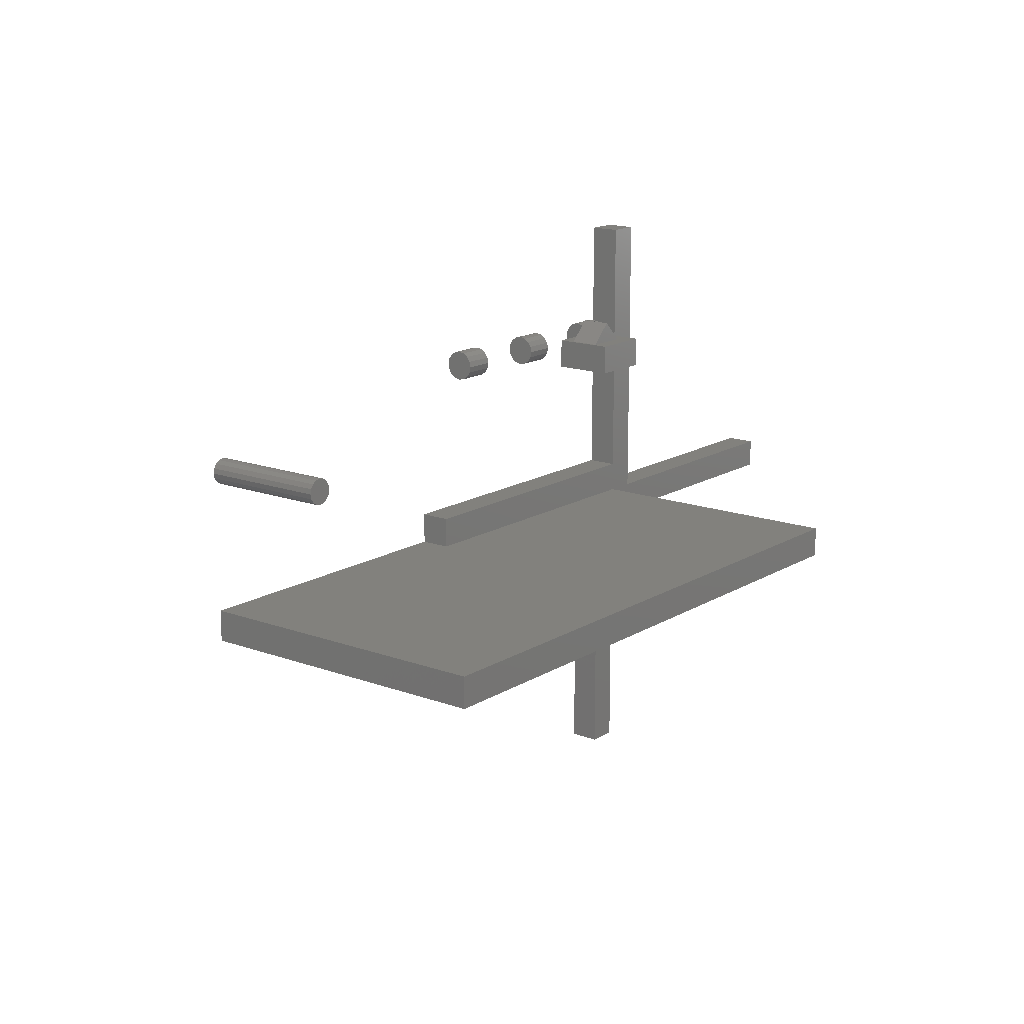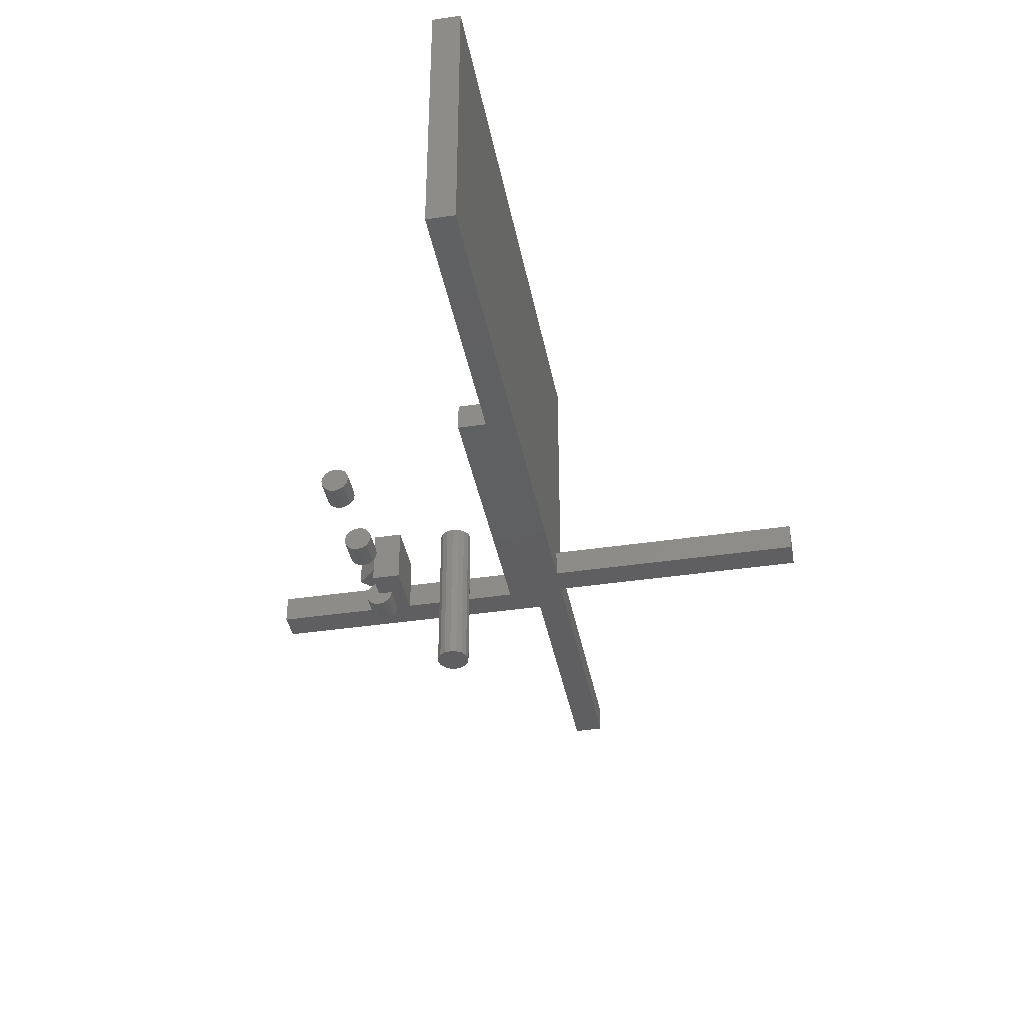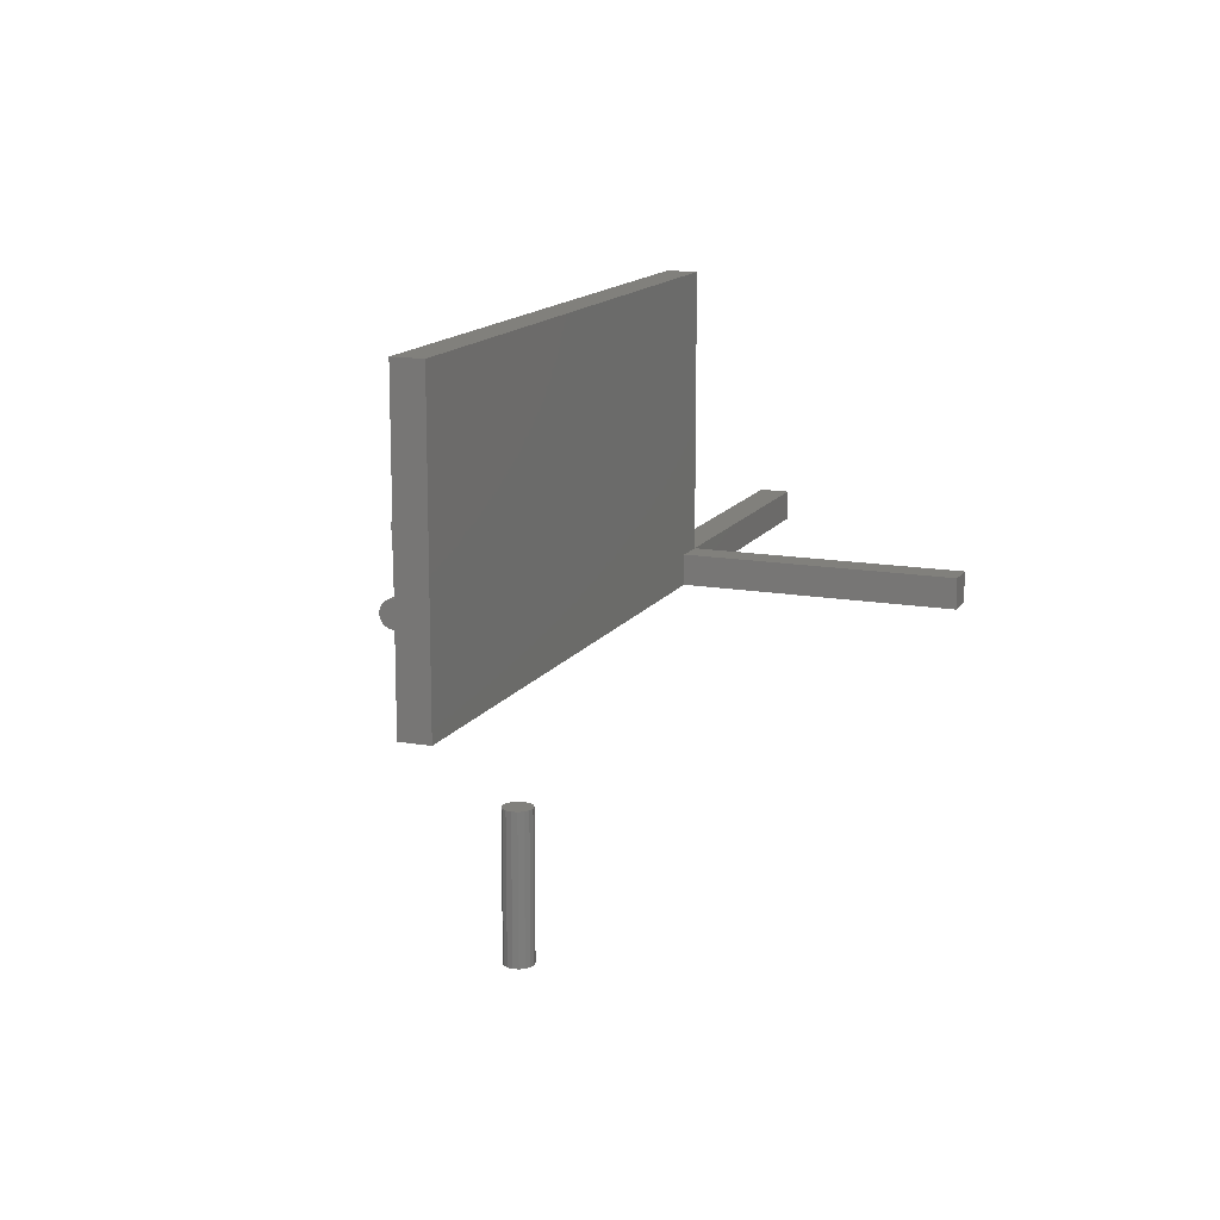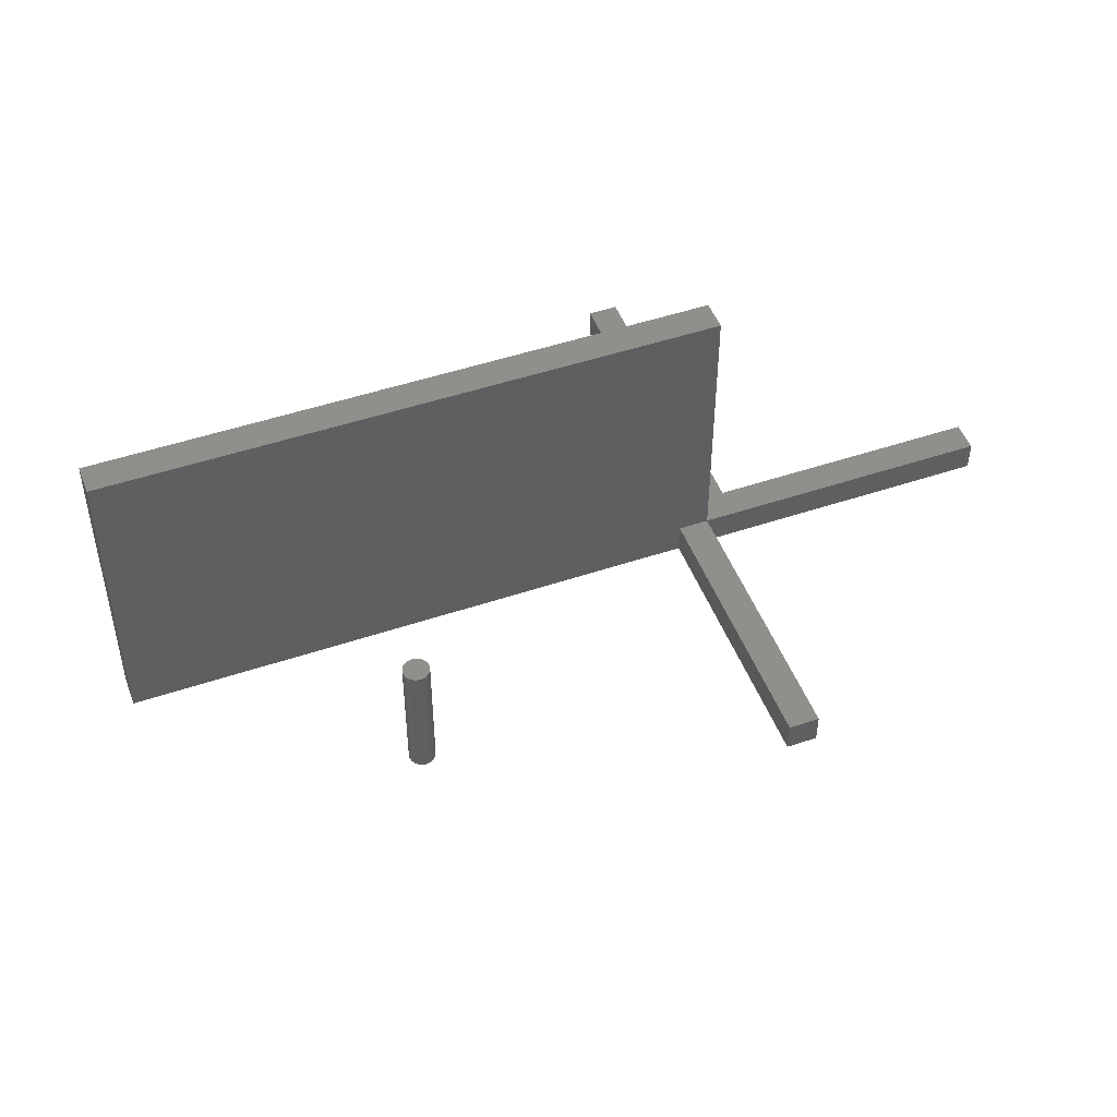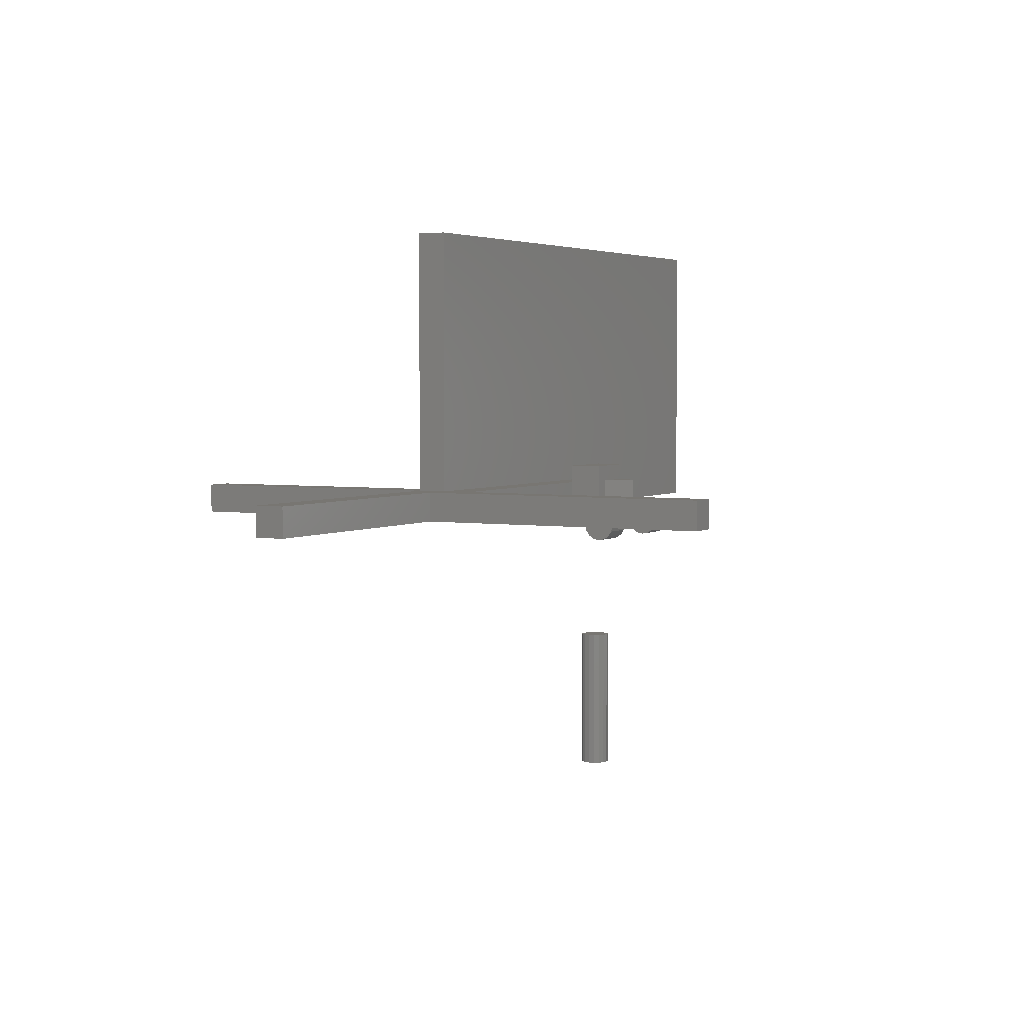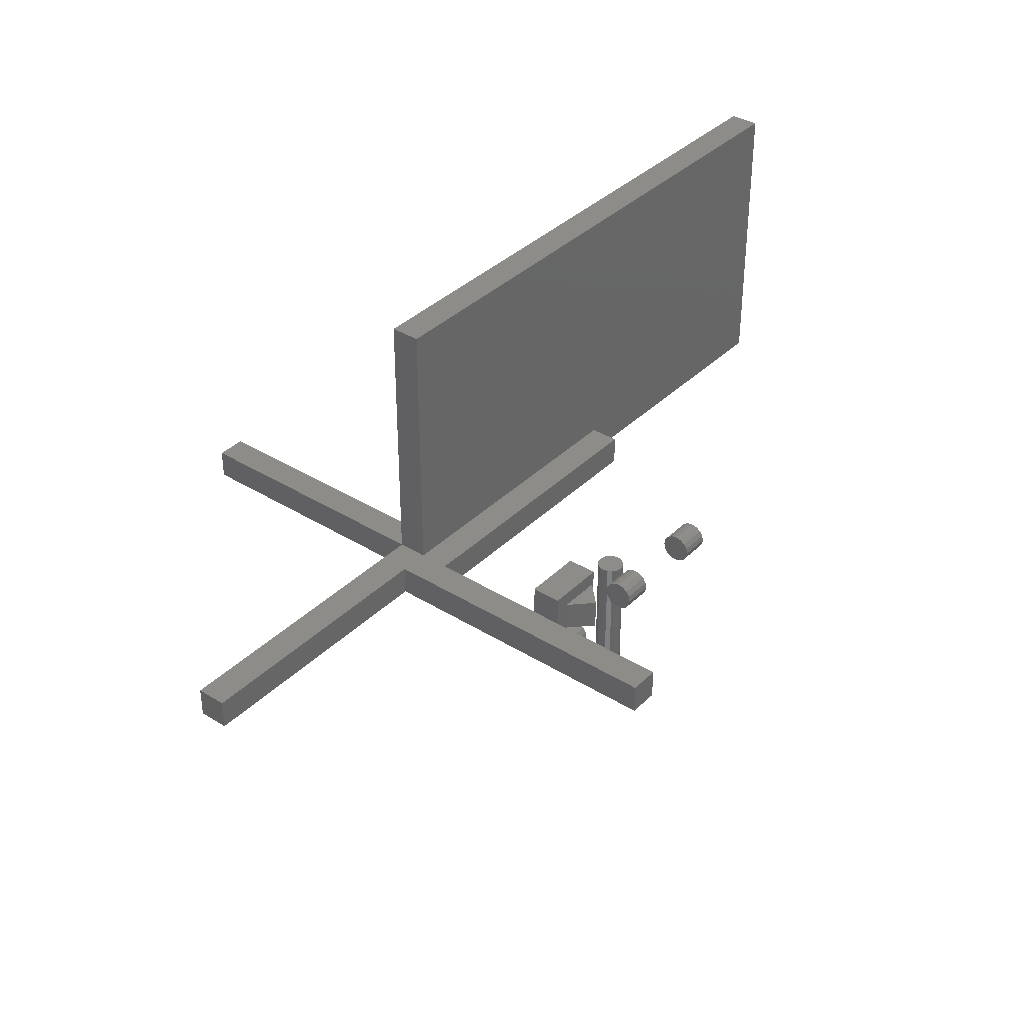
<metadata>
{"format":"stl","ext":"stl","renderer":"f3d","projection":"perspective","resolution":1024,"background":"white","views":[{"elev":15.4,"azim":128.1,"up":"+Z"},{"elev":-39.0,"azim":100.6,"up":"+Y"},{"elev":14.1,"azim":111.5,"up":"+Y"},{"elev":48.7,"azim":159.4,"up":"+Y"},{"elev":3.6,"azim":-61.8,"up":"+Y"},{"elev":36.8,"azim":-51.2,"up":"+Y"}]}
</metadata>
<code>
# stl→obj: 169 verts, 322 faces
v 100 0 25
v 100 10 15
v 100 10 25
v 100 0 15
v 0 10 25
v 0 0 25
v 200 100 15
v 200 0 15
v 0 100 15
v 0 10 15
v 0 0 65
v 0 10 65
v 0 3.536 78.54
v 0 10 75
v 0 10 115
v 0 4.619 76.91
v 0 5 75
v 0 1.913 79.62
v 0 0 115
v 0 0 80
v 0 20 75
v 0 20 65
v 0 -1.913 70.38
v 0 0 70
v 0 -1.913 79.62
v 0 -3.536 71.46
v 0 -3.536 78.54
v 0 -4.619 73.09
v 0 -4.619 76.91
v 0 -5 75
v -10 10 115
v -10 10 15
v 0 10 5
v -100 10 5
v -100 10 15
v 10 10 -85
v 10 10 5
v 0 10 -85
v 0 0 -85
v 10 0 5
v 0 0 5
v 10 0 -85
v -100 0 5
v -10 0 15
v -100 0 15
v 200 0 5
v 10 0 70
v 20 0 75
v 10 0 75
v 20 0 65
v -10 0 115
v 20 20 65
v 20 20 75
v 19.14 15 75
v 5 15 75
v 5 5 75
v 19.14 5 75
v 10 5 75
v 12.07 5 82.07
v 12.07 15 82.07
v 10 4.619 76.91
v 10 3.536 78.54
v 10 1.913 79.62
v 10 -5 75
v 10 -4.619 73.09
v 10 -3.536 71.46
v 10 -1.913 70.38
v 10 0 80
v 10 -4.619 76.91
v 10 -1.913 79.62
v 10 -3.536 78.54
v 45 4.619 76.91
v 35 3.536 78.54
v 45 3.536 78.54
v 35 4.619 76.91
v 45 1.913 79.62
v 35 1.913 79.62
v 35 -5 75
v 45 -4.619 76.91
v 35 -4.619 76.91
v 45 -5 75
v 35 -4.619 73.09
v 45 -4.619 73.09
v 45 4.619 73.09
v 35 5 75
v 45 5 75
v 35 4.619 73.09
v 35 -3.536 71.46
v 45 -3.536 71.46
v 45 -1.913 70.38
v 35 -1.913 70.38
v 35 0 70
v 45 1.913 70.38
v 45 0 70
v 35 1.913 70.38
v 35 3.536 71.46
v 35 0 80
v 35 -1.913 79.62
v 35 -3.536 78.54
v 45 0 80
v 45 3.536 71.46
v 45 -1.913 79.62
v 45 -3.536 78.54
v 80 4.619 76.91
v 70 3.536 78.54
v 80 3.536 78.54
v 70 4.619 76.91
v 80 1.913 79.62
v 70 1.913 79.62
v 70 -4.619 73.09
v 80 -5 75
v 70 -5 75
v 80 -4.619 73.09
v 80 4.619 73.09
v 70 5 75
v 80 5 75
v 70 4.619 73.09
v 70 -3.536 71.46
v 80 -3.536 71.46
v 80 -1.913 70.38
v 70 -1.913 70.38
v 70 0 70
v 80 1.913 70.38
v 80 0 70
v 70 1.913 70.38
v 70 3.536 71.46
v 70 0 80
v 70 -1.913 79.62
v 70 -3.536 78.54
v 70 -4.619 76.91
v 80 0 80
v 80 3.536 71.46
v 80 -4.619 76.91
v 80 -1.913 79.62
v 80 -3.536 78.54
v 200 100 5
v 0 100 5
v 95.38 -100 23.09
v 95 -50 25
v 95.38 -50 23.09
v 95 -100 25
v 103.5 -100 28.54
v 104.6 -50 26.91
v 103.5 -50 28.54
v 104.6 -100 26.91
v 105 -50 25
v 105 -100 25
v 101.9 -50 29.62
v 101.9 -100 29.62
v 104.6 -100 23.09
v 103.5 -50 21.46
v 104.6 -50 23.09
v 103.5 -100 21.46
v 98.09 -50 29.62
v 100 -100 30
v 100 -50 30
v 98.09 -100 29.62
v 100 -100 20
v 101.9 -50 20.38
v 101.9 -100 20.38
v 100 -50 20
v 95.38 -100 26.91
v 96.46 -50 28.54
v 95.38 -50 26.91
v 96.46 -100 28.54
v 98.09 -100 20.38
v 98.09 -50 20.38
v 96.46 -100 21.46
v 96.46 -50 21.46
f 1 2 3
f 2 1 4
f 5 1 3
f 1 5 6
f 7 2 8
f 9 2 7
f 2 9 10
f 8 2 4
f 11 5 12
f 5 11 6
f 13 14 15
f 14 16 17
f 14 13 16
f 15 18 13
f 19 18 15
f 18 19 20
f 12 21 22
f 21 12 14
f 23 20 24
f 23 25 20
f 26 25 23
f 26 27 25
f 28 27 26
f 28 29 27
f 29 28 30
f 3 2 5
f 14 31 15
f 12 31 14
f 32 12 5
f 10 5 2
f 32 5 10
f 12 32 31
f 33 32 10
f 34 32 33
f 32 34 35
f 36 33 37
f 33 36 38
f 39 40 41
f 40 39 42
f 43 44 45
f 40 44 41
f 44 43 41
f 44 40 4
f 46 4 40
f 4 46 8
f 47 48 49
f 50 47 11
f 47 50 48
f 51 20 19
f 51 24 20
f 24 11 47
f 51 11 24
f 44 11 51
f 11 44 6
f 4 6 44
f 6 4 1
f 39 36 42
f 36 39 38
f 40 36 37
f 36 40 42
f 39 33 38
f 33 39 41
f 43 35 34
f 35 43 45
f 43 33 41
f 33 43 34
f 35 44 32
f 44 35 45
f 31 19 15
f 19 31 51
f 44 31 32
f 31 44 51
f 48 52 53
f 52 48 50
f 53 54 48
f 53 55 54
f 21 55 53
f 14 55 21
f 55 14 56
f 56 14 17
f 57 48 54
f 49 57 58
f 57 49 48
f 12 50 11
f 50 12 52
f 52 12 22
f 52 21 53
f 21 52 22
f 59 54 60
f 54 59 57
f 56 60 55
f 60 56 59
f 54 55 60
f 58 59 56
f 59 58 57
f 61 13 62
f 13 61 16
f 13 63 62
f 63 13 18
f 28 64 30
f 64 28 65
f 26 65 28
f 65 26 66
f 26 67 66
f 67 26 23
f 18 68 63
f 68 18 20
f 30 69 29
f 69 30 64
f 23 47 67
f 47 23 24
f 56 61 58
f 61 56 16
f 16 56 17
f 49 61 62
f 49 62 63
f 49 63 68
f 61 49 58
f 70 49 68
f 71 49 70
f 49 67 47
f 69 49 71
f 49 66 67
f 64 49 69
f 49 65 66
f 49 64 65
f 25 71 70
f 71 25 27
f 20 70 68
f 70 20 25
f 29 71 27
f 71 29 69
f 72 73 74
f 73 72 75
f 73 76 74
f 76 73 77
f 78 79 80
f 79 78 81
f 82 81 78
f 81 82 83
f 84 85 86
f 85 84 87
f 88 83 82
f 83 88 89
f 88 90 89
f 90 88 91
f 92 93 94
f 93 92 95
f 87 75 85
f 96 75 87
f 96 73 75
f 95 73 96
f 95 77 73
f 92 77 95
f 92 97 77
f 91 97 92
f 91 98 97
f 88 98 91
f 88 99 98
f 82 99 88
f 82 80 99
f 80 82 78
f 77 100 76
f 100 77 97
f 95 101 93
f 101 95 96
f 91 94 90
f 94 91 92
f 86 75 72
f 75 86 85
f 72 84 86
f 74 84 72
f 74 101 84
f 76 101 74
f 76 93 101
f 100 93 76
f 100 94 93
f 102 94 100
f 102 90 94
f 103 90 102
f 103 89 90
f 79 89 103
f 79 83 89
f 83 79 81
f 101 87 84
f 87 101 96
f 98 103 102
f 103 98 99
f 97 102 100
f 102 97 98
f 80 103 99
f 103 80 79
f 104 105 106
f 105 104 107
f 105 108 106
f 108 105 109
f 110 111 112
f 111 110 113
f 114 115 116
f 115 114 117
f 118 113 110
f 113 118 119
f 118 120 119
f 120 118 121
f 122 123 124
f 123 122 125
f 117 107 115
f 126 107 117
f 126 105 107
f 125 105 126
f 125 109 105
f 122 109 125
f 122 127 109
f 121 127 122
f 121 128 127
f 118 128 121
f 118 129 128
f 110 129 118
f 110 130 129
f 130 110 112
f 109 131 108
f 131 109 127
f 125 132 123
f 132 125 126
f 112 133 130
f 133 112 111
f 121 124 120
f 124 121 122
f 116 107 104
f 107 116 115
f 104 114 116
f 106 114 104
f 106 132 114
f 108 132 106
f 108 123 132
f 131 123 108
f 131 124 123
f 134 124 131
f 134 120 124
f 135 120 134
f 135 119 120
f 133 119 135
f 133 113 119
f 113 133 111
f 132 117 114
f 117 132 126
f 128 135 134
f 135 128 129
f 127 134 131
f 134 127 128
f 130 135 129
f 135 130 133
f 8 136 7
f 136 8 46
f 37 46 40
f 46 37 136
f 137 37 33
f 37 137 136
f 33 9 137
f 9 33 10
f 136 9 7
f 9 136 137
f 138 139 140
f 139 138 141
f 142 143 144
f 143 142 145
f 145 146 143
f 146 145 147
f 148 142 144
f 142 148 149
f 150 151 152
f 151 150 153
f 154 155 156
f 155 154 157
f 158 159 160
f 159 158 161
f 162 163 164
f 163 162 165
f 141 164 139
f 164 141 162
f 166 161 158
f 161 166 167
f 156 149 148
f 149 156 155
f 147 152 146
f 152 147 150
f 160 151 153
f 151 160 159
f 168 140 169
f 140 168 138
f 163 157 154
f 157 163 165
f 168 167 166
f 167 168 169
f 148 154 156
f 144 154 148
f 144 163 154
f 143 163 144
f 143 164 163
f 146 164 143
f 146 139 164
f 152 139 146
f 152 140 139
f 151 140 152
f 151 169 140
f 159 169 151
f 159 167 169
f 167 159 161
f 157 149 155
f 165 149 157
f 165 142 149
f 162 142 165
f 162 145 142
f 141 145 162
f 141 147 145
f 138 147 141
f 138 150 147
f 168 150 138
f 168 153 150
f 166 153 168
f 166 160 153
f 160 166 158

</code>
